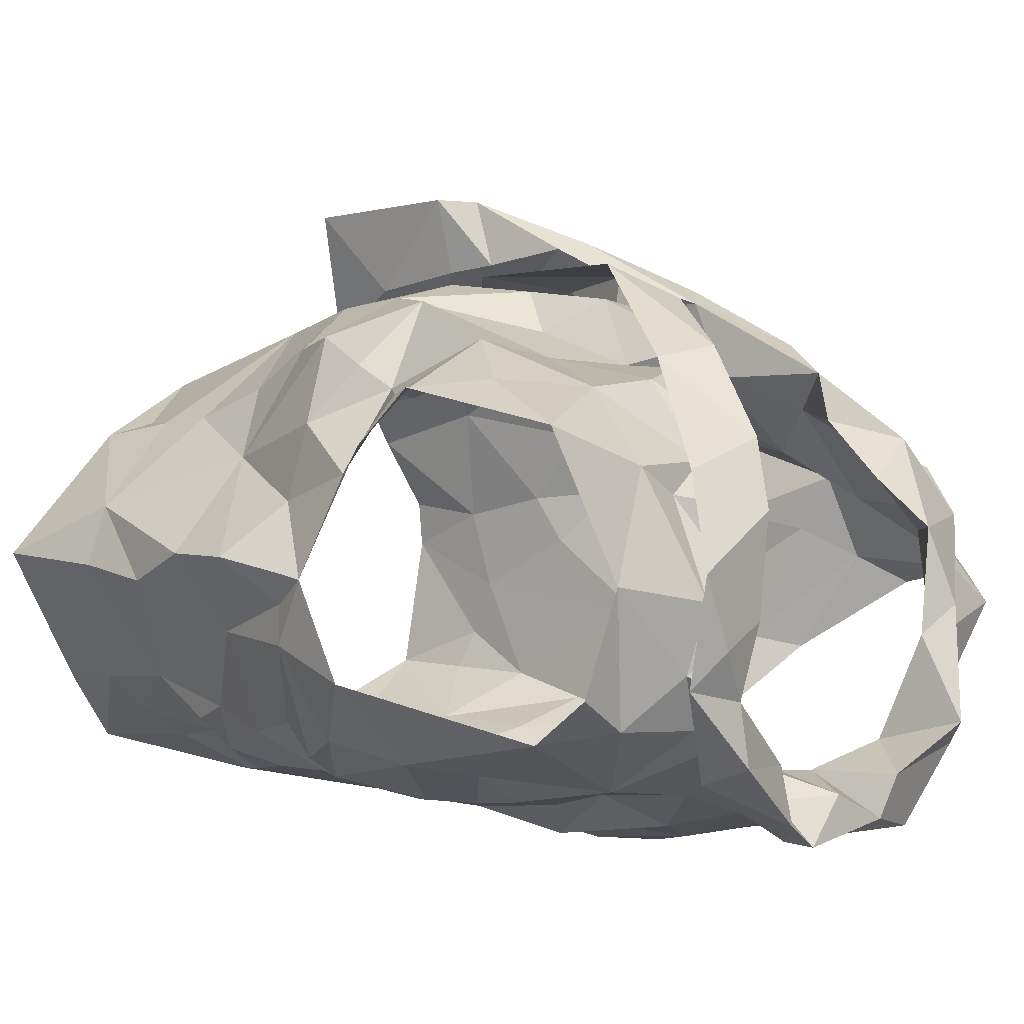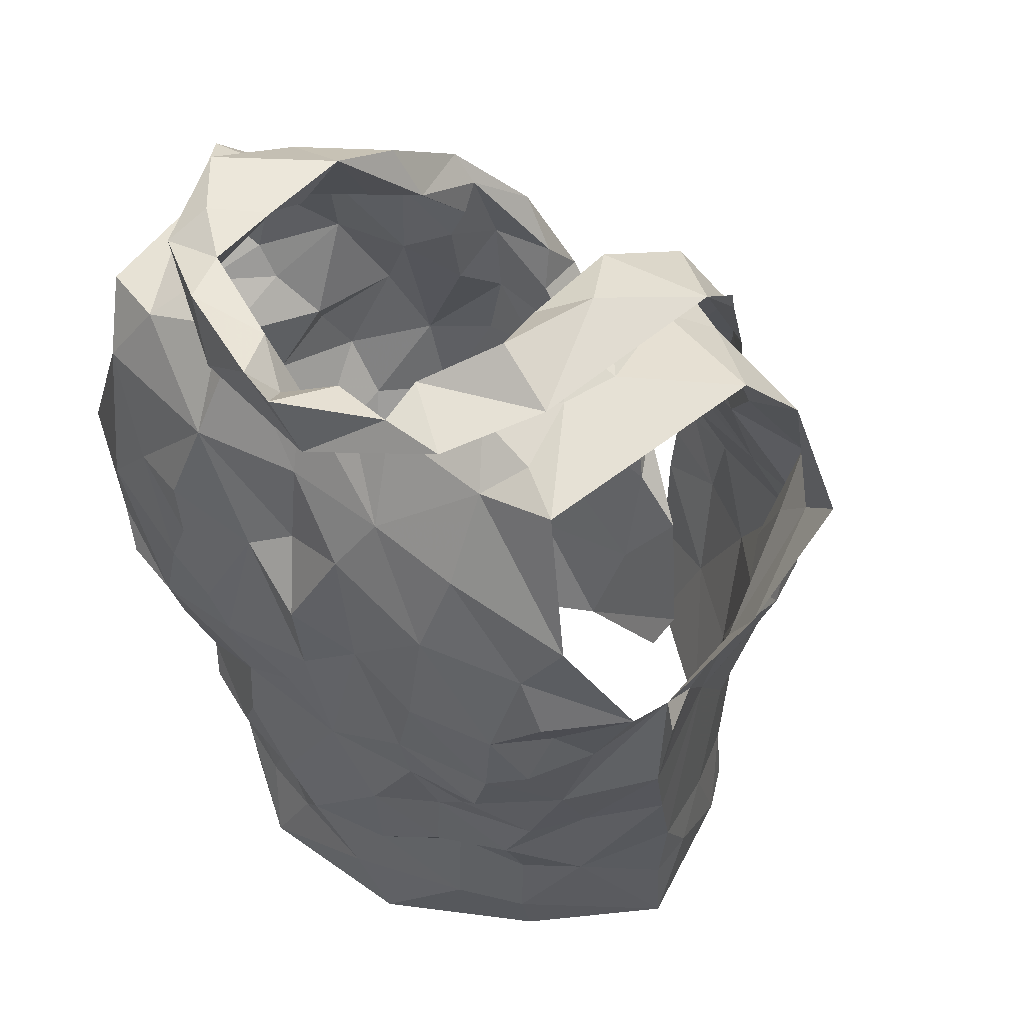
<metadata>
{"format":"obj","ext":"obj","renderer":"f3d","projection":"perspective","resolution":1024,"background":"white","views":[{"elev":-13.3,"azim":131.3,"up":"+Z"},{"elev":38.4,"azim":-143.8,"up":"+Y"}]}
</metadata>
<code>
v -1.09 0.02381 0.2281
v -1.083 0.03817 0.2242
v -1.068 0.1313 0.2328
v -1.065 0.1491 0.2195
v -1.052 0.1841 0.2026
v -1.037 0.1966 0.197
v -1.054 0.1279 0.1448
v -1.046 0.1093 0.1609
v -1.055 0.06 0.1616
v -1.055 0.03439 0.1706
v -1.081 0.01141 0.2242
v -1.058 0.03909 0.1903
v -1.04 0.174 0.1841
v -1.052 0.1562 0.1808
v -1.048 0.1419 0.1495
v -1.06 0.1247 0.1787
v -1.083 0.05885 0.2223
v -1.049 0.08461 0.1662
v -1.048 0.1354 0.152
v -1.058 0.1721 0.204
v -1.059 0.133 0.2022
v -1.071 0.1578 0.2114
v -1.071 0.0906 0.2009
v -1.248 0.03198 0.2222
v -1.25 0.06285 0.2241
v -1.27 0.1201 0.2317
v -1.307 0.1922 0.1825
v -1.281 0.1191 0.1345
v -1.274 0.09037 0.1383
v -1.27 0.06675 0.149
v -1.26 0.01428 0.1657
v -1.257 -0.01241 0.1709
v -1.245 0.005435 0.2299
v -1.262 0.02069 0.1789
v -1.251 0.001557 0.2156
v -1.275 0.1404 0.1895
v -1.293 0.1541 0.1616
v -1.256 0.06948 0.2077
v -1.257 0.03307 0.1956
v -1.276 0.1225 0.152
v -1.266 0.1458 0.2084
v -1.282 0.1384 0.166
v -1.274 0.1179 0.2115
v -1.265 0.09735 0.1785
v -1.266 0.04135 0.1607
v -1.121 0.2036 0.2544
v -1.099 0.2507 0.1097
v -1.181 0.2237 0.07568
v -1.172 0.2408 0.07195
v -1.164 0.2325 0.08617
v -1.162 0.2253 0.09827
v -1.11 0.2495 0.1376
v -1.105 0.2408 0.1704
v -1.121 0.2393 0.184
v -1.128 0.1969 0.2459
v -1.151 0.1813 0.2445
v -1.14 0.1477 0.2531
v -1.169 0.1384 0.2527
v -1.152 0.2443 0.09479
v -1.2 0.08413 0.2609
v -1.159 0.2431 0.07685
v -1.126 0.2509 0.09021
v -1.133 0.2285 0.08812
v -1.184 0.09371 0.2725
v -1.146 0.1284 0.2727
v -1.186 0.102 0.2595
v -1.124 0.262 0.1657
v -1.123 0.2584 0.1328
v -1.182 0.1296 0.2612
v -1.16 0.1617 0.2487
v -1.107 0.2341 0.2147
v -1.134 0.2195 0.22
v -1.134 0.2373 0.1969
v -1.097 0.254 0.1744
v -1.091 0.2638 0.141
v -1.106 0.2596 0.1213
v -1.135 0.2336 0.09938
v -1.182 0.116 0.2704
v -1.167 0.1511 0.2676
v -1.142 0.2161 0.2455
v -1.151 0.1966 0.2472
v -1.113 0.2456 0.1588
v -1.12 0.2527 0.1092
v -1.152 0.184 0.2621
v -1.134 0.2289 0.2252
v -1.128 0.2397 0.222
v -1.127 0.2559 0.19
v -1.076 0.2302 0.1065
v -1.196 0.02556 0.2569
v -1.204 0.04104 0.2585
v -1.162 0.0191 0.265
v -1.114 0.2264 0.2106
v -1.079 0.2404 0.1387
v -1.111 0.2403 0.1171
v -1.054 0.2372 0.182
v -1.113 0.01392 0.2487
v -1.165 0.1104 0.2591
v -1.177 0.05698 0.2637
v -1.083 0.08517 0.2275
v -1.088 0.2423 0.1758
v -1.139 0.05352 0.2644
v -1.079 0.1107 0.2352
v -1.154 0.1327 0.2573
v -1.125 0.1683 0.2536
v -1.081 0.1616 0.2413
v -1.126 0.2067 0.2216
v -1.093 0.139 0.2501
v -1.06 0.2102 0.202
v -1.119 0.1787 0.2364
v -1.112 0.0712 0.2563
v -1.146 0.08456 0.2648
v -1.126 0.109 0.2634
v -1.098 0.1106 0.2537
v -1.115 0.1425 0.2593
v -1.105 0.1936 0.2217
v -1.074 0.1922 0.2211
v -1.087 0.2259 0.2023
v -1.204 0.09621 0.2965
v -1.241 0.201 0.2327
v -1.251 0.2374 0.2071
v -1.182 0.2208 0.09867
v -1.196 0.2244 0.09959
v -1.24 0.2394 0.1833
v -1.228 0.2028 0.2289
v -1.21 0.1818 0.2405
v -1.208 0.1616 0.2512
v -1.21 0.1425 0.2596
v -1.191 0.1478 0.2802
v -1.196 0.1225 0.2789
v -1.185 0.1292 0.2929
v -1.185 0.2421 0.08941
v -1.207 0.2423 0.08381
v -1.224 0.2014 0.2514
v -1.168 0.08701 0.3167
v -1.228 0.2607 0.115
v -1.213 0.1056 0.2875
v -1.195 0.1352 0.2958
v -1.246 0.2453 0.1118
v -1.22 0.256 0.1783
v -1.227 0.2385 0.08362
v -1.223 0.2329 0.1116
v -1.248 0.2282 0.2134
v -1.216 0.2211 0.2195
v -1.216 0.2182 0.2365
v -1.228 0.243 0.2117
v -1.218 0.2383 0.1971
v -1.226 0.1536 0.2638
v -1.177 0.09734 0.3159
v -1.233 0.2574 0.1546
v -1.252 0.2466 0.1896
v -1.213 0.169 0.2751
v -1.219 0.2528 0.143
v -1.203 0.176 0.2671
v -1.208 0.2486 0.09745
v -1.222 0.01052 0.2493
v -1.161 0.03559 0.3201
v -1.177 0.05156 0.2919
v -1.24 0.2356 0.1299
v -1.282 0.2394 0.1651
v -1.292 0.2253 0.1805
v -1.178 0.08401 0.2922
v -1.235 0.2312 0.2076
v -1.246 0.0861 0.2438
v -1.185 0.02041 0.282
v -1.272 0.1345 0.2193
v -1.206 0.1436 0.2719
v -1.253 0.2325 0.1943
v -1.278 0.1661 0.2012
v -1.245 0.1818 0.2211
v -1.262 0.2023 0.2036
v -1.26 0.09248 0.224
v -1.265 0.1423 0.2368
v -1.247 0.2388 0.1463
v -1.203 0.09113 0.2835
v -1.181 0.1013 0.2919
v -1.242 0.1449 0.2447
v -1.254 0.1233 0.2509
v -1.228 0.04665 0.2556
v -1.203 0.0529 0.2785
v -1.292 0.1805 0.1914
v -1.275 0.1804 0.2177
v -1.226 0.08536 0.269
v -1.215 0.1218 0.2711
v -1.077 0.1188 0.1007
v -1.085 0.08591 0.1131
v -1.091 0.05199 0.1217
v -1.086 0.009904 0.1401
v -1.053 -0.00274 0.1795
v -1.049 0.1575 0.116
v -1.067 0.09066 0.1426
v -1.055 0.1269 0.132
v -1.084 0.03929 0.1364
v -1.073 0.00887 0.1529
v -1.252 0.1558 0.09109
v -1.258 0.1366 0.09382
v -1.212 0.06418 0.1119
v -1.232 0.05092 0.1246
v -1.221 0.01877 0.1353
v -1.219 -0.004941 0.1374
v -1.217 -0.02253 0.1453
v -1.277 0.1277 0.1369
v -1.281 0.1407 0.1113
v -1.246 0.07624 0.123
v -1.257 0.1265 0.1025
v -1.263 0.1124 0.1164
v -1.241 0.0241 0.1425
v -1.247 0.05729 0.1361
v -1.164 0.199 0.09055
v -1.159 0.1693 0.09283
v -1.16 0.1148 0.09363
v -1.147 0.09644 0.09866
v -1.21 0.1246 0.0868
v -1.196 0.07629 0.1036
v -1.199 0.03668 0.1144
v -1.201 0.02822 0.1252
v -1.199 -0.0006655 0.1264
v -1.257 0.218 0.0992
v -1.23 0.2155 0.0992
v -1.168 -0.02553 0.1233
v -1.266 0.1729 0.09356
v -1.17 0.01621 0.1186
v -1.177 0.05068 0.1065
v -1.222 0.03573 0.1242
v -1.2 0.0547 0.1145
v -1.225 0.07896 0.1019
v -1.198 0.1944 0.08856
v -1.241 0.2243 0.1093
v -1.158 -0.001585 0.1172
v -1.163 0.07733 0.1024
v -1.165 0.1459 0.08279
v -1.197 0.0945 0.09712
v -1.217 0.1579 0.0851
v -1.25 0.1083 0.09775
v -1.242 0.1263 0.08831
v -1.227 0.1855 0.08873
v -1.184 0.1754 0.08444
v -1.233 0.09607 0.09798
v -1.185 0.1334 0.09058
v -1.114 0.1713 0.086
v -1.108 0.1398 0.08883
v -1.12 0.1259 0.09123
v -1.11 0.04585 0.1142
v -1.119 0.02712 0.1236
v -1.128 0.003193 0.1247
v -1.081 0.2072 0.09644
v -1.125 0.2322 0.1033
v -1.097 0.2269 0.1002
v -1.126 0.1994 0.08791
v -1.089 -0.01174 0.142
v -1.106 0.004551 0.1318
v -1.088 0.06434 0.124
v -1.133 0.03674 0.1105
v -1.078 0.1581 0.09499
v -1.112 -0.02039 0.1258
v -1.076 0.1094 0.1127
v -1.071 0.1332 0.104
v -1.143 0.0206 0.1129
v -1.12 0.06126 0.1078
v -1.095 0.1733 0.092
v -1.095 0.1123 0.09714
v -1.125 0.08604 0.1036
v -1.115 0.1543 0.08727
v -1.125 0.1111 0.09473
v -1.143 0.1618 0.08859
f 102 99 23
f 1 11 2
f 3 102 23
f 14 20 22
f 2 12 17
f 13 6 5
f 12 188 10
f 18 8 23
f 12 2 11
f 188 12 11
f 7 19 8
f 15 13 14
f 16 15 14
f 16 19 15
f 16 14 21
f 20 13 5
f 13 20 14
f 12 9 18
f 3 23 21
f 16 8 19
f 9 12 10
f 17 23 99
f 17 12 23
f 23 12 18
f 22 21 14
f 21 22 4
f 21 4 3
f 8 16 23
f 23 16 21
f 44 40 29
f 37 201 42
f 25 38 24
f 32 34 31
f 35 33 24
f 35 34 32
f 39 34 35
f 37 180 27
f 42 180 37
f 39 35 24
f 34 45 31
f 25 171 38
f 41 168 36
f 24 38 39
f 42 201 40
f 44 42 40
f 44 29 30
f 36 165 41
f 44 171 43
f 42 43 36
f 168 42 36
f 180 42 168
f 38 171 44
f 201 28 40
f 29 40 28
f 43 171 26
f 36 43 165
f 42 44 43
f 44 45 39
f 38 44 39
f 45 34 39
f 44 30 45
f 64 60 78
f 64 78 65
f 60 66 78
f 103 57 70
f 58 70 69
f 66 97 69
f 104 70 57
f 46 65 84
f 59 61 62
f 84 80 46
f 71 46 86
f 94 246 83
f 48 63 61
f 79 65 78
f 94 68 52
f 54 53 67
f 85 55 106
f 73 54 67
f 48 61 49
f 59 50 61
f 61 50 49
f 76 47 75
f 69 78 66
f 61 63 62
f 77 51 59
f 50 59 51
f 104 56 70
f 81 56 55
f 85 80 81
f 73 92 54
f 67 74 87
f 58 69 97
f 70 58 103
f 56 81 84
f 46 80 86
f 81 55 85
f 72 85 106
f 72 92 73
f 72 73 85
f 87 74 71
f 82 67 53
f 67 82 52
f 67 52 68
f 83 68 94
f 83 47 76
f 77 59 83
f 68 76 75
f 76 68 83
f 47 83 62
f 78 69 79
f 56 84 79
f 70 79 69
f 70 56 79
f 80 85 86
f 86 85 73
f 84 81 80
f 71 86 87
f 73 67 87
f 75 74 67
f 68 75 67
f 77 83 246
f 63 47 62
f 62 83 59
f 84 65 79
f 73 87 86
f 57 114 104
f 98 60 90
f 90 91 98
f 58 97 103
f 95 93 100
f 3 4 105
f 117 54 92
f 95 108 6
f 110 17 99
f 110 99 113
f 89 91 90
f 116 22 20
f 60 98 66
f 94 93 247
f 52 93 94
f 88 247 93
f 116 5 108
f 96 11 1
f 96 1 2
f 17 110 2
f 53 52 82
f 113 102 107
f 109 55 104
f 100 117 95
f 2 110 96
f 100 52 53
f 100 93 52
f 99 102 113
f 103 97 112
f 22 116 105
f 72 106 92
f 54 117 100
f 91 96 101
f 98 91 101
f 96 110 101
f 102 3 107
f 4 22 105
f 5 116 20
f 108 5 6
f 115 106 109
f 55 109 106
f 54 100 53
f 108 95 117
f 111 66 98
f 97 66 111
f 111 110 112
f 112 57 103
f 3 105 107
f 113 107 114
f 113 112 110
f 112 97 111
f 104 55 56
f 114 112 113
f 112 114 57
f 111 98 101
f 104 107 109
f 114 107 104
f 109 107 115
f 115 116 117
f 107 105 115
f 117 92 115
f 105 116 115
f 106 115 92
f 116 108 117
f 111 101 110
f 146 139 123
f 122 131 121
f 50 51 131
f 143 124 144
f 49 131 132
f 121 131 51
f 49 50 131
f 154 132 122
f 138 154 135
f 139 173 123
f 175 134 148
f 140 48 132
f 173 139 152
f 130 175 148
f 130 128 129
f 166 153 127
f 48 49 132
f 144 125 153
f 136 148 118
f 142 144 119
f 175 161 134
f 137 136 147
f 148 136 137
f 127 153 126
f 122 132 131
f 154 122 141
f 150 138 149
f 158 173 152
f 139 150 149
f 139 145 150
f 140 132 154
f 154 138 140
f 152 141 158
f 141 135 154
f 119 144 133
f 144 142 145
f 139 146 145
f 124 125 144
f 142 150 145
f 123 162 146
f 144 153 133
f 151 147 119
f 128 153 166
f 143 144 145
f 142 120 150
f 143 146 162
f 145 146 143
f 153 151 133
f 119 133 151
f 137 151 153
f 147 151 137
f 128 130 137
f 153 128 137
f 139 149 152
f 149 135 152
f 135 149 138
f 126 153 125
f 137 130 148
f 152 135 141
f 33 155 24
f 41 165 172
f 181 172 169
f 155 164 179
f 172 165 26
f 178 25 24
f 158 141 227
f 217 159 173
f 160 167 159
f 157 164 156
f 227 217 158
f 157 156 134
f 180 181 160
f 170 162 167
f 181 170 160
f 130 174 175
f 168 181 180
f 129 128 183
f 179 157 161
f 160 27 180
f 217 173 158
f 155 179 178
f 162 124 143
f 124 162 170
f 167 162 123
f 171 25 163
f 166 183 128
f 26 165 43
f 159 123 173
f 175 174 161
f 125 176 126
f 170 169 124
f 167 160 170
f 177 183 176
f 171 177 26
f 26 177 172
f 172 181 41
f 41 181 168
f 130 129 174
f 167 123 159
f 155 178 24
f 125 124 169
f 169 176 125
f 171 163 177
f 127 176 183
f 177 182 183
f 127 183 166
f 179 161 174
f 174 129 183
f 176 172 177
f 127 126 176
f 176 169 172
f 170 181 169
f 179 164 157
f 178 179 182
f 25 178 163
f 182 179 174
f 163 178 182
f 134 161 157
f 182 174 183
f 182 177 163
f 190 191 7
f 19 7 15
f 191 256 189
f 7 191 15
f 193 188 249
f 188 193 10
f 187 193 249
f 192 186 251
f 9 10 192
f 8 18 190
f 193 192 10
f 184 256 191
f 191 255 184
f 15 191 189
f 193 187 192
f 190 251 185
f 255 190 185
f 190 255 191
f 18 9 190
f 7 8 190
f 190 192 251
f 190 9 192
f 237 225 203
f 205 204 233
f 237 205 233
f 202 194 195
f 202 220 194
f 198 199 206
f 207 206 30
f 202 204 205
f 206 223 198
f 204 202 195
f 200 32 199
f 32 31 206
f 29 201 203
f 207 197 223
f 207 223 206
f 201 202 205
f 203 205 237
f 201 29 28
f 206 45 30
f 203 225 196
f 207 203 197
f 45 206 31
f 199 32 206
f 201 205 203
f 203 196 197
f 203 207 29
f 29 207 30
f 257 228 221
f 141 218 227
f 224 222 214
f 231 213 225
f 121 226 122
f 222 213 229
f 210 238 230
f 215 221 216
f 230 236 209
f 237 233 234
f 51 208 226
f 217 218 220
f 220 235 194
f 235 218 226
f 200 216 219
f 220 218 235
f 257 221 222
f 122 218 141
f 215 216 198
f 234 194 232
f 215 198 223
f 234 204 195
f 227 218 217
f 219 216 228
f 257 222 252
f 222 229 252
f 222 224 213
f 232 235 226
f 226 236 232
f 223 224 214
f 223 214 215
f 223 197 224
f 225 213 196
f 196 213 224
f 197 196 224
f 234 232 212
f 195 194 234
f 212 231 237
f 233 204 234
f 51 226 121
f 221 228 216
f 231 229 213
f 229 210 211
f 238 210 229
f 229 231 238
f 214 222 221
f 198 216 199
f 236 226 208
f 122 226 218
f 212 238 231
f 214 221 215
f 234 212 237
f 237 231 225
f 232 194 235
f 209 236 208
f 238 212 232
f 236 238 232
f 230 238 236
f 216 200 199
f 185 261 260
f 249 254 187
f 244 254 228
f 251 258 261
f 243 192 250
f 261 263 260
f 239 248 259
f 244 250 254
f 255 185 260
f 240 260 241
f 239 259 262
f 208 77 248
f 247 248 246
f 246 94 247
f 260 263 241
f 244 228 257
f 242 243 252
f 258 229 261
f 246 248 77
f 252 229 258
f 88 245 247
f 253 189 256
f 254 219 228
f 209 264 230
f 257 243 244
f 51 77 208
f 253 256 260
f 245 189 253
f 253 259 245
f 254 250 187
f 192 187 250
f 192 243 242
f 261 185 251
f 243 257 252
f 210 263 211
f 261 211 263
f 230 264 210
f 209 208 248
f 245 248 247
f 248 239 264
f 248 264 209
f 244 243 250
f 192 242 186
f 242 258 251
f 242 251 186
f 184 255 260
f 256 184 260
f 240 262 259
f 258 242 252
f 239 262 264
f 262 240 241
f 210 264 263
f 253 260 240
f 229 211 261
f 263 264 241
f 253 240 259
f 262 241 264
f 248 245 259
f 99 102 23
f 11 1 2
f 102 3 23
f 20 14 22
f 12 2 17
f 6 13 5
f 188 12 10
f 8 18 23
f 2 12 11
f 12 188 11
f 19 7 8
f 13 15 14
f 15 16 14
f 19 16 15
f 14 16 21
f 13 20 5
f 20 13 14
f 9 12 18
f 23 3 21
f 8 16 19
f 12 9 10
f 23 17 99
f 12 17 23
f 12 23 18
f 21 22 14
f 22 21 4
f 4 21 3
f 16 8 23
f 16 23 21
f 40 44 29
f 201 37 42
f 38 25 24
f 34 32 31
f 33 35 24
f 34 35 32
f 34 39 35
f 180 37 27
f 180 42 37
f 35 39 24
f 45 34 31
f 171 25 38
f 168 41 36
f 38 24 39
f 201 42 40
f 42 44 40
f 29 44 30
f 165 36 41
f 171 44 43
f 43 42 36
f 42 168 36
f 42 180 168
f 171 38 44
f 28 201 40
f 40 29 28
f 171 43 26
f 43 36 165
f 44 42 43
f 45 44 39
f 44 38 39
f 34 45 39
f 30 44 45
f 60 64 78
f 78 64 65
f 66 60 78
f 57 103 70
f 70 58 69
f 97 66 69
f 70 104 57
f 65 46 84
f 61 59 62
f 80 84 46
f 46 71 86
f 246 94 83
f 63 48 61
f 65 79 78
f 68 94 52
f 53 54 67
f 55 85 106
f 54 73 67
f 61 48 49
f 50 59 61
f 50 61 49
f 47 76 75
f 78 69 66
f 63 61 62
f 51 77 59
f 59 50 51
f 56 104 70
f 56 81 55
f 80 85 81
f 92 73 54
f 74 67 87
f 69 58 97
f 58 70 103
f 81 56 84
f 80 46 86
f 55 81 85
f 85 72 106
f 92 72 73
f 73 72 85
f 74 87 71
f 67 82 53
f 82 67 52
f 52 67 68
f 68 83 94
f 47 83 76
f 59 77 83
f 76 68 75
f 68 76 83
f 83 47 62
f 69 78 79
f 84 56 79
f 79 70 69
f 56 70 79
f 85 80 86
f 85 86 73
f 81 84 80
f 86 71 87
f 67 73 87
f 74 75 67
f 75 68 67
f 83 77 246
f 47 63 62
f 83 62 59
f 65 84 79
f 87 73 86
f 114 57 104
f 60 98 90
f 91 90 98
f 97 58 103
f 93 95 100
f 4 3 105
f 54 117 92
f 108 95 6
f 17 110 99
f 99 110 113
f 91 89 90
f 22 116 20
f 98 60 66
f 93 94 247
f 93 52 94
f 247 88 93
f 5 116 108
f 11 96 1
f 1 96 2
f 110 17 2
f 52 53 82
f 102 113 107
f 55 109 104
f 117 100 95
f 110 2 96
f 52 100 53
f 93 100 52
f 102 99 113
f 97 103 112
f 116 22 105
f 106 72 92
f 117 54 100
f 96 91 101
f 91 98 101
f 110 96 101
f 3 102 107
f 22 4 105
f 116 5 20
f 5 108 6
f 106 115 109
f 109 55 106
f 100 54 53
f 95 108 117
f 66 111 98
f 66 97 111
f 110 111 112
f 57 112 103
f 105 3 107
f 107 113 114
f 112 113 110
f 97 112 111
f 55 104 56
f 112 114 113
f 114 112 57
f 98 111 101
f 107 104 109
f 107 114 104
f 107 109 115
f 116 115 117
f 105 107 115
f 92 117 115
f 116 105 115
f 115 106 92
f 108 116 117
f 101 111 110
f 139 146 123
f 131 122 121
f 51 50 131
f 124 143 144
f 131 49 132
f 131 121 51
f 50 49 131
f 132 154 122
f 154 138 135
f 173 139 123
f 134 175 148
f 48 140 132
f 139 173 152
f 175 130 148
f 128 130 129
f 153 166 127
f 49 48 132
f 125 144 153
f 148 136 118
f 144 142 119
f 161 175 134
f 136 137 147
f 136 148 137
f 153 127 126
f 132 122 131
f 122 154 141
f 138 150 149
f 173 158 152
f 150 139 149
f 145 139 150
f 132 140 154
f 138 154 140
f 141 152 158
f 135 141 154
f 144 119 133
f 142 144 145
f 146 139 145
f 125 124 144
f 150 142 145
f 162 123 146
f 153 144 133
f 147 151 119
f 153 128 166
f 144 143 145
f 120 142 150
f 146 143 162
f 146 145 143
f 151 153 133
f 133 119 151
f 151 137 153
f 151 147 137
f 130 128 137
f 128 153 137
f 149 139 152
f 135 149 152
f 149 135 138
f 153 126 125
f 130 137 148
f 135 152 141
f 155 33 24
f 165 41 172
f 172 181 169
f 164 155 179
f 165 172 26
f 25 178 24
f 141 158 227
f 159 217 173
f 167 160 159
f 164 157 156
f 217 227 158
f 156 157 134
f 181 180 160
f 162 170 167
f 170 181 160
f 174 130 175
f 181 168 180
f 128 129 183
f 157 179 161
f 27 160 180
f 173 217 158
f 179 155 178
f 124 162 143
f 162 124 170
f 162 167 123
f 25 171 163
f 183 166 128
f 165 26 43
f 123 159 173
f 174 175 161
f 176 125 126
f 169 170 124
f 160 167 170
f 183 177 176
f 177 171 26
f 177 26 172
f 181 172 41
f 181 41 168
f 129 130 174
f 123 167 159
f 178 155 24
f 124 125 169
f 176 169 125
f 163 171 177
f 176 127 183
f 182 177 183
f 183 127 166
f 161 179 174
f 129 174 183
f 172 176 177
f 126 127 176
f 169 176 172
f 181 170 169
f 164 179 157
f 179 178 182
f 178 25 163
f 179 182 174
f 178 163 182
f 161 134 157
f 174 182 183
f 177 182 163
f 191 190 7
f 7 19 15
f 256 191 189
f 191 7 15
f 188 193 249
f 193 188 10
f 193 187 249
f 186 192 251
f 10 9 192
f 18 8 190
f 192 193 10
f 256 184 191
f 255 191 184
f 191 15 189
f 187 193 192
f 251 190 185
f 190 255 185
f 255 190 191
f 9 18 190
f 8 7 190
f 192 190 251
f 9 190 192
f 225 237 203
f 204 205 233
f 205 237 233
f 194 202 195
f 220 202 194
f 199 198 206
f 206 207 30
f 204 202 205
f 223 206 198
f 202 204 195
f 32 200 199
f 31 32 206
f 201 29 203
f 197 207 223
f 223 207 206
f 202 201 205
f 205 203 237
f 29 201 28
f 45 206 30
f 225 203 196
f 203 207 197
f 206 45 31
f 32 199 206
f 205 201 203
f 196 203 197
f 207 203 29
f 207 29 30
f 228 257 221
f 218 141 227
f 222 224 214
f 213 231 225
f 226 121 122
f 213 222 229
f 238 210 230
f 221 215 216
f 236 230 209
f 233 237 234
f 208 51 226
f 218 217 220
f 235 220 194
f 218 235 226
f 216 200 219
f 218 220 235
f 221 257 222
f 218 122 141
f 216 215 198
f 194 234 232
f 198 215 223
f 204 234 195
f 218 227 217
f 216 219 228
f 222 257 252
f 229 222 252
f 224 222 213
f 235 232 226
f 236 226 232
f 224 223 214
f 214 223 215
f 197 223 224
f 213 225 196
f 213 196 224
f 196 197 224
f 232 234 212
f 194 195 234
f 231 212 237
f 204 233 234
f 226 51 121
f 228 221 216
f 229 231 213
f 210 229 211
f 210 238 229
f 231 229 238
f 222 214 221
f 216 198 199
f 226 236 208
f 226 122 218
f 238 212 231
f 221 214 215
f 212 234 237
f 231 237 225
f 194 232 235
f 236 209 208
f 212 238 232
f 238 236 232
f 238 230 236
f 200 216 199
f 261 185 260
f 254 249 187
f 254 244 228
f 258 251 261
f 192 243 250
f 263 261 260
f 248 239 259
f 250 244 254
f 185 255 260
f 260 240 241
f 259 239 262
f 77 208 248
f 248 247 246
f 94 246 247
f 263 260 241
f 228 244 257
f 243 242 252
f 229 258 261
f 248 246 77
f 229 252 258
f 245 88 247
f 189 253 256
f 219 254 228
f 264 209 230
f 243 257 244
f 77 51 208
f 256 253 260
f 189 245 253
f 259 253 245
f 250 254 187
f 187 192 250
f 243 192 242
f 185 261 251
f 257 243 252
f 263 210 211
f 211 261 263
f 264 230 210
f 208 209 248
f 248 245 247
f 239 248 264
f 264 248 209
f 243 244 250
f 242 192 186
f 258 242 251
f 251 242 186
f 255 184 260
f 184 256 260
f 262 240 259
f 242 258 252
f 262 239 264
f 240 262 241
f 264 210 263
f 260 253 240
f 211 229 261
f 264 263 241
f 240 253 259
f 241 262 264
f 245 248 259

</code>
